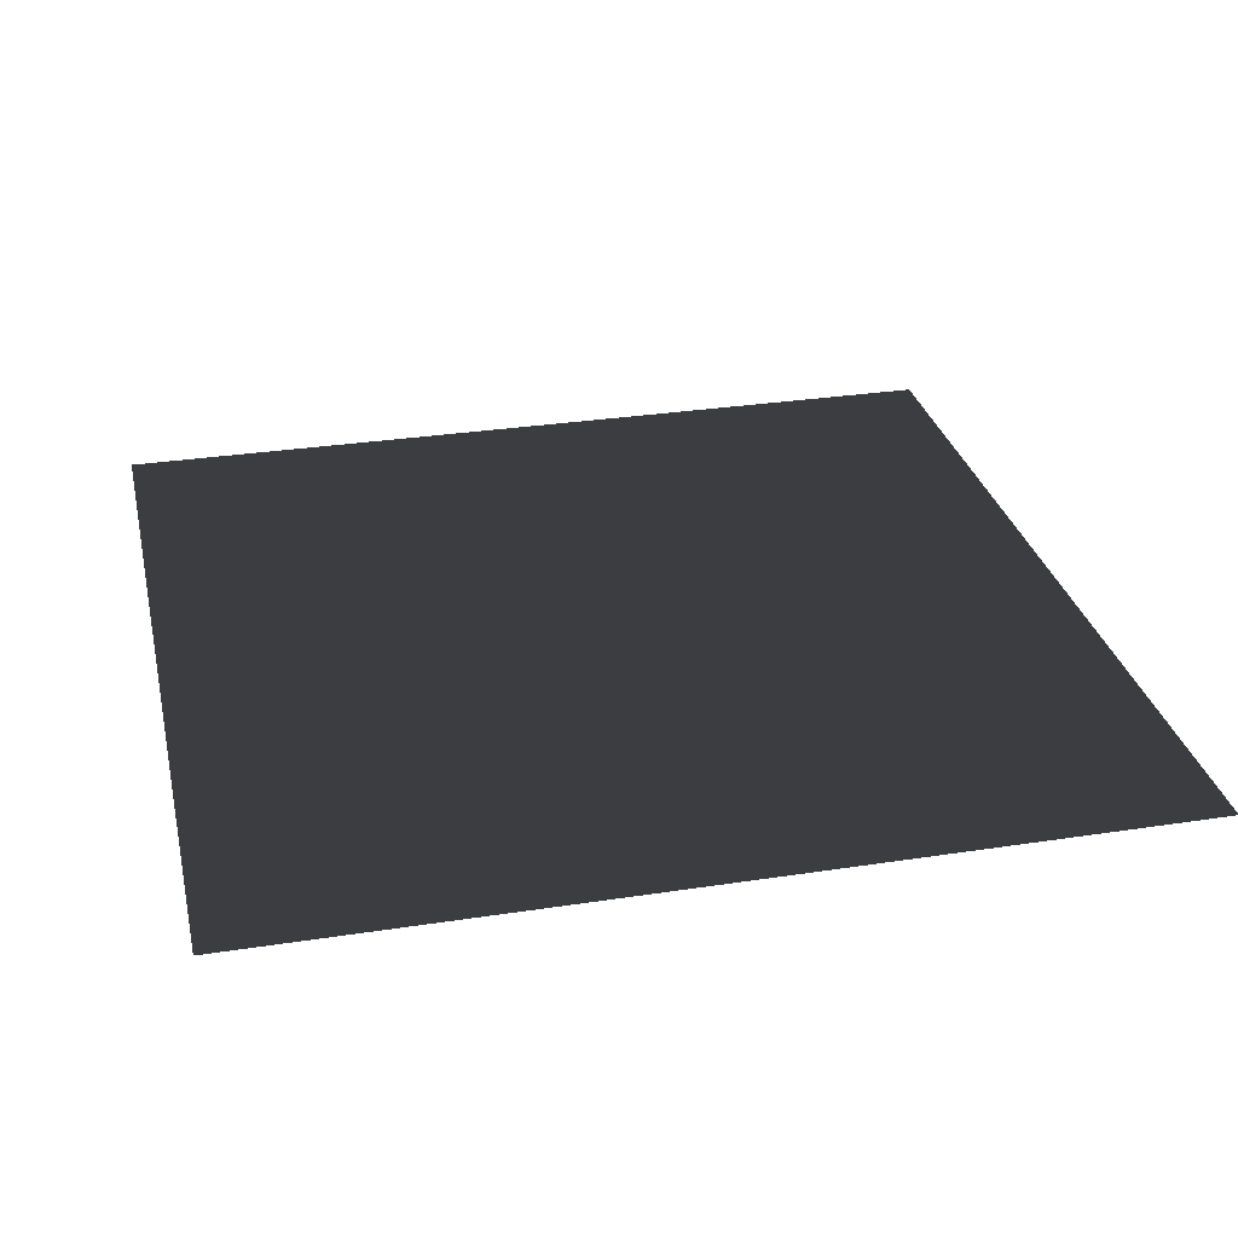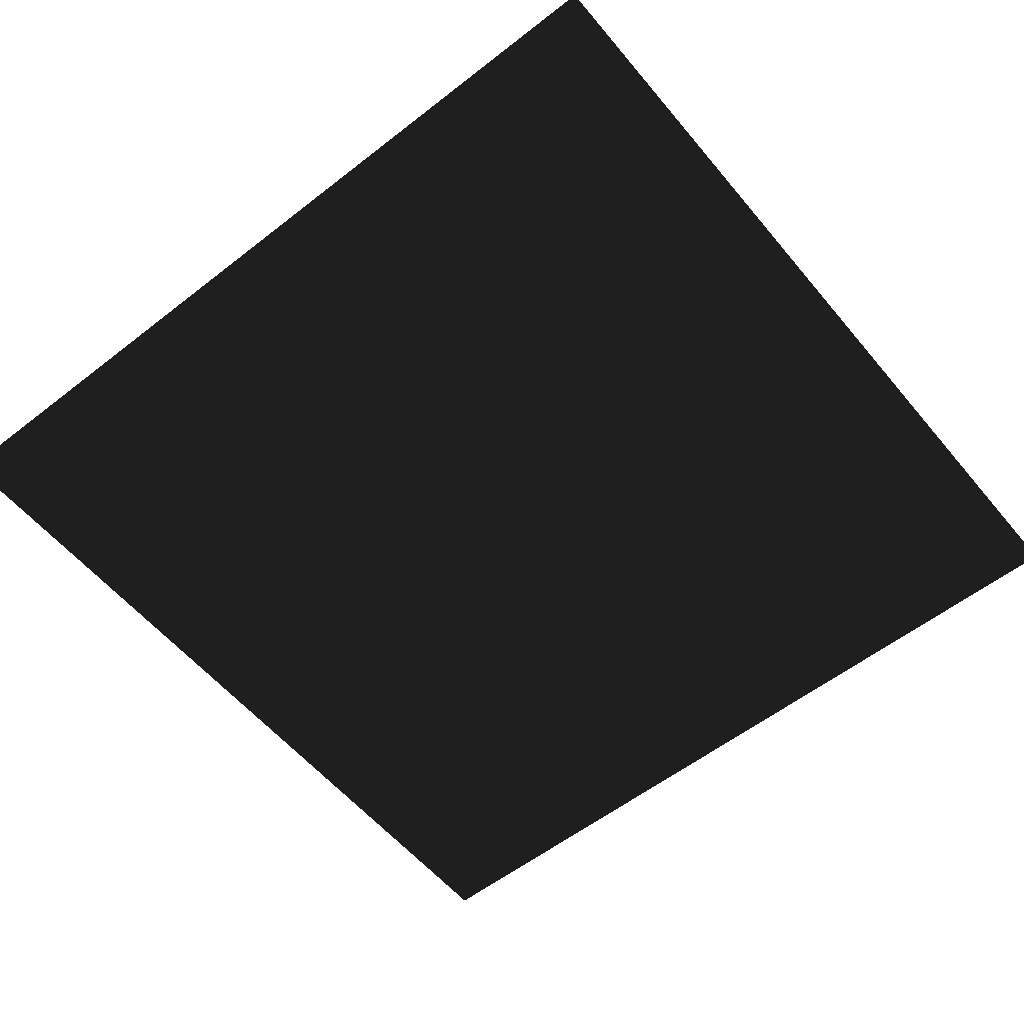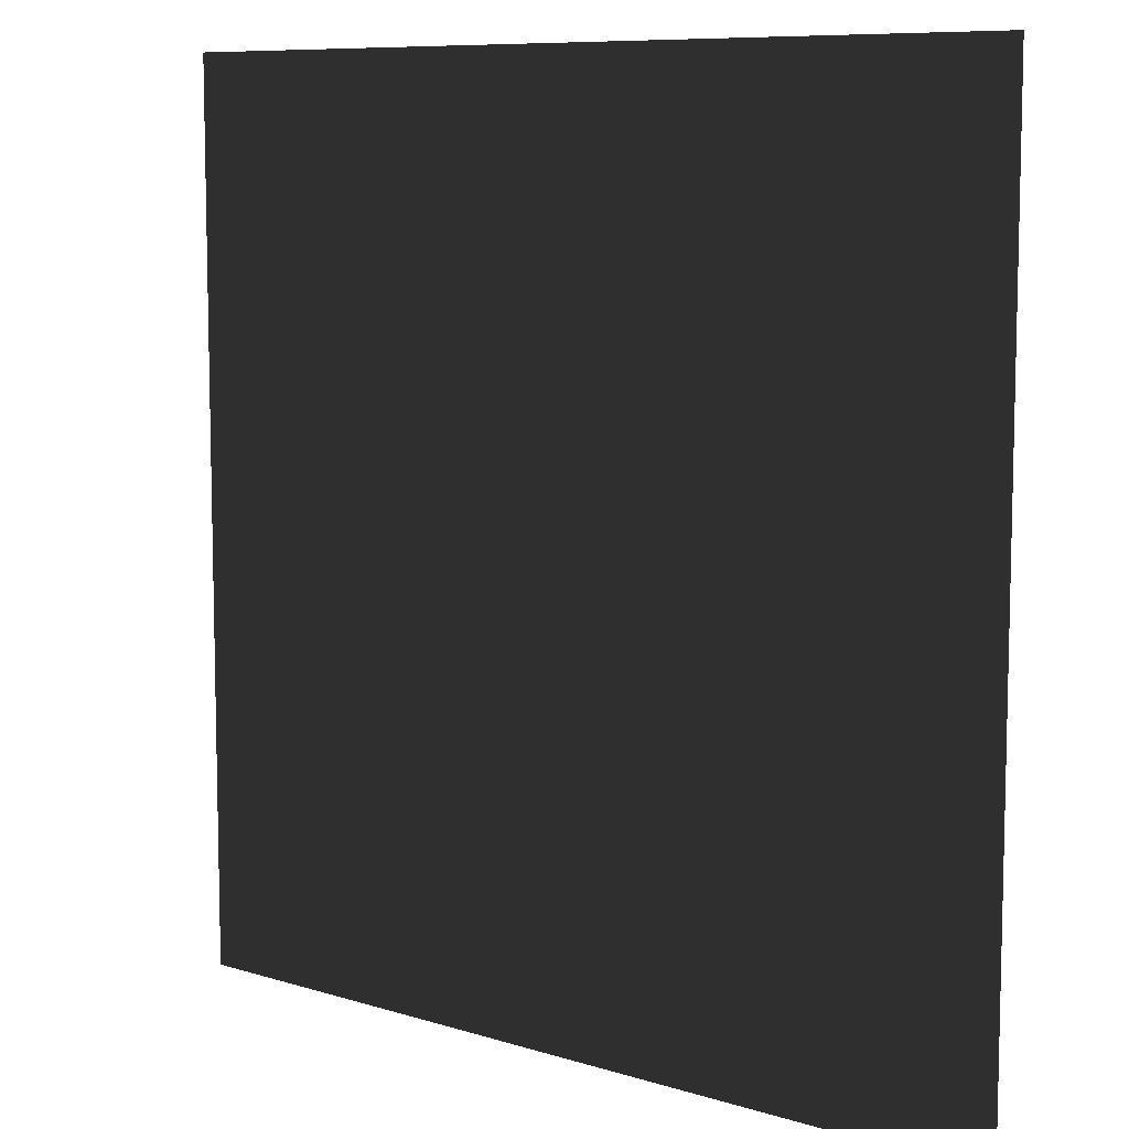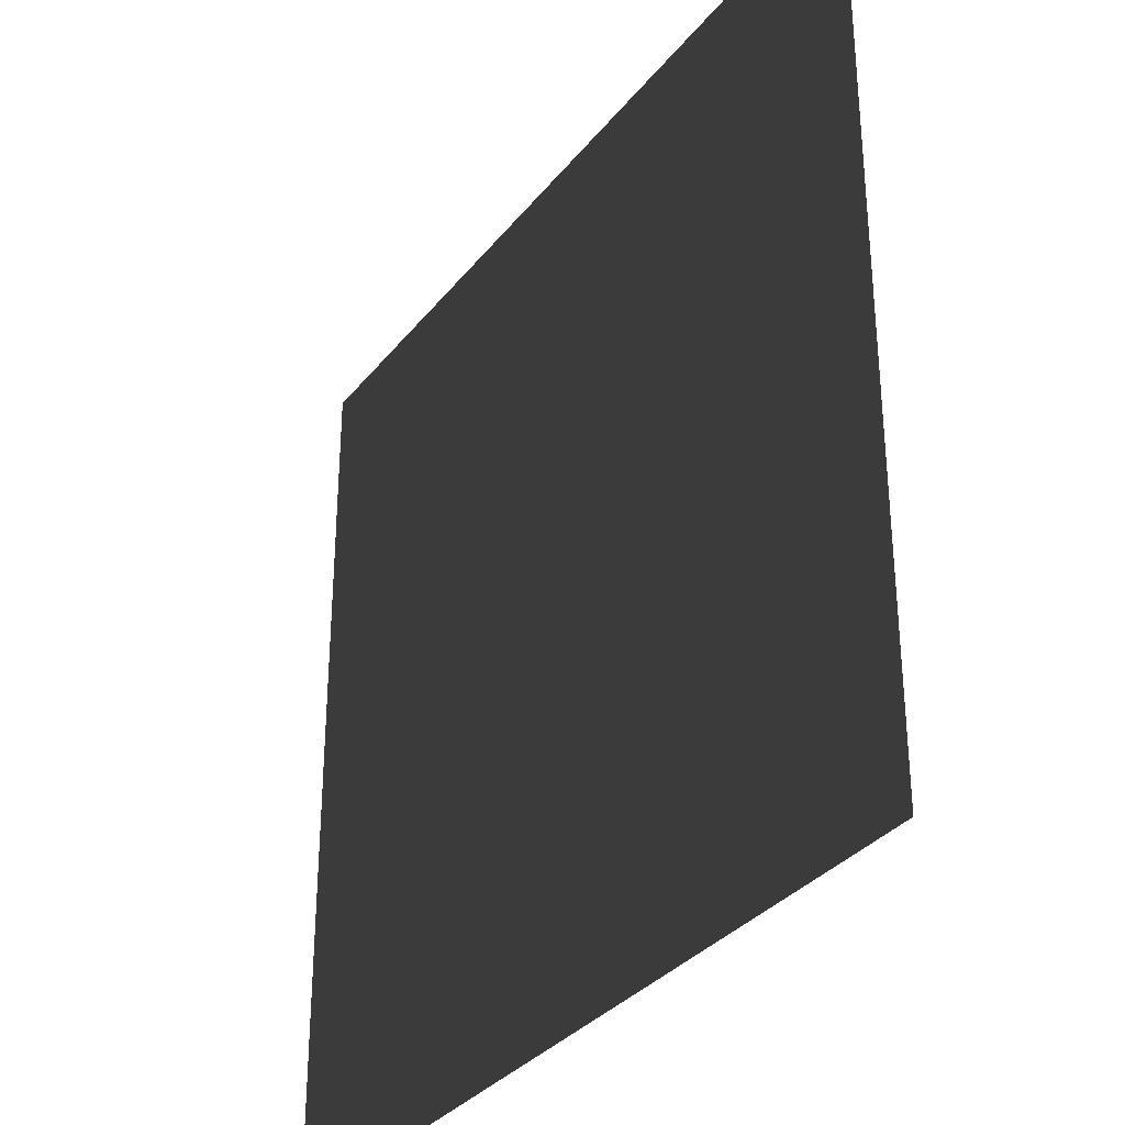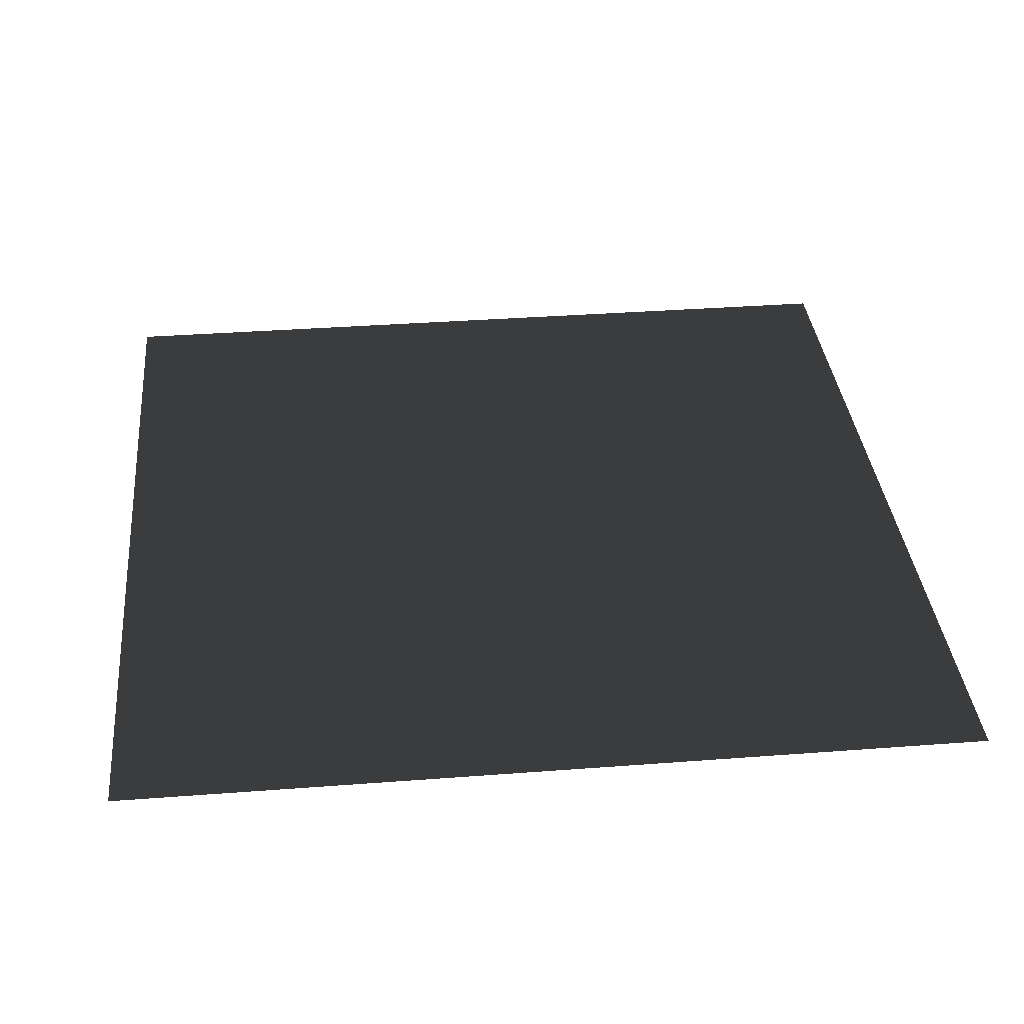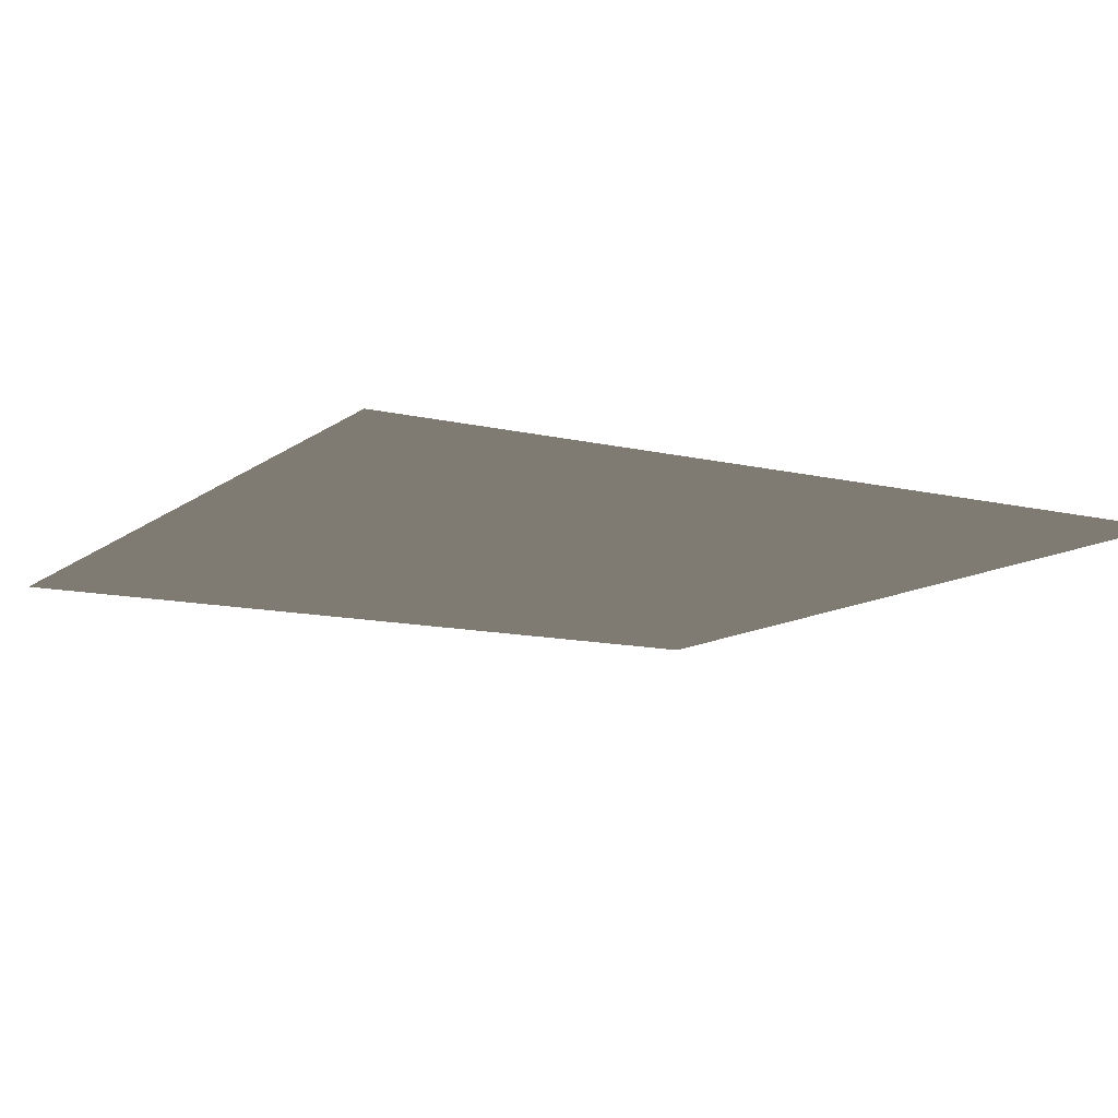
<metadata>
{"format":"obj","ext":"obj","renderer":"f3d","projection":"perspective","resolution":1024,"background":"white","views":[{"elev":30.0,"azim":167.3,"up":"+Z"},{"elev":-56.6,"azim":-140.8,"up":"+Z"},{"elev":8.7,"azim":-140.0,"up":"+Y"},{"elev":-32.7,"azim":58.1,"up":"+Y"},{"elev":35.9,"azim":-5.7,"up":"+Z"},{"elev":-11.6,"azim":59.6,"up":"+Z"}]}
</metadata>
<code>
g Square
v  0  0  0
v  0  1  0
v  1  1  0
v  1  0  0
f 1 2 3
f 3 4 1

</code>
